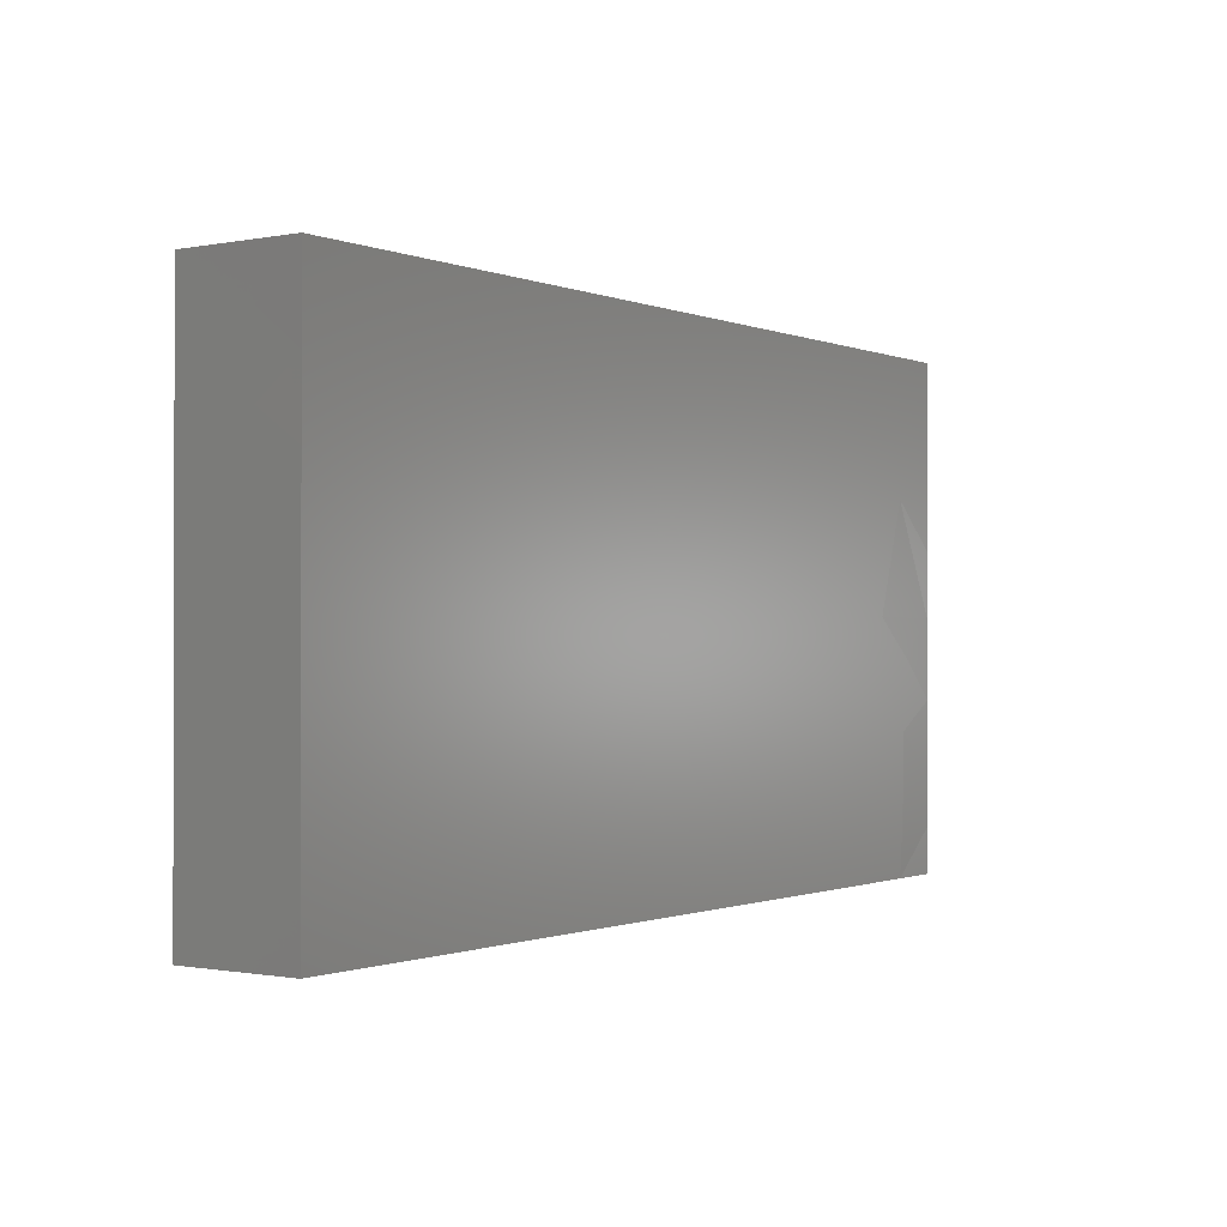
<metadata>
{"format":"stl","ext":"stl","renderer":"f3d","projection":"perspective","resolution":1024,"background":"white","views":[{"elev":-0.8,"azim":-55.0,"up":"+Y"}]}
</metadata>
<code>
# stl→obj: 369 verts, 734 faces
v 0.08332 0.05287 0.00222
v 0.06825 0.05287 0.01264
v 0.08514 0.05287 0.01264
v 0.06067 -0.05287 0.01264
v 0.06832 -0.04132 0.01264
v 0.05309 -0.0399 0.01264
v -0.09521 0.03506 -0.004157
v -0.09521 0.02708 -0.01264
v -0.09521 0.0215 -0.003387
v -0.09521 -0.02293 0.01264
v -0.08552 -0.01817 0.01264
v -0.09521 -0.01112 0.01264
v -0.08477 -0.00818 0.01264
v 0.09521 0.02615 0.002181
v 0.09521 0.02708 -0.01264
v 0.09521 0.03509 -0.00266
v 0.05919 -0.05287 -0.01264
v 0.05061 -0.04279 -0.01264
v 0.05866 -0.03643 -0.01264
v 0.09521 -0.0208 -0.01264
v 0.0795 -0.02698 -0.01264
v 0.08556 -0.02038 -0.01264
v 0.0455 -0.05287 0.01264
v 0.07124 0.05287 -0.01264
v 0.06865 0.05287 0.002933
v 0.07584 0.05287 -0.002942
v 0.08322 0.05287 -0.01264
v 0.01815 0.03506 -0.01264
v 0.01815 0.04795 -0.01264
v 0.02574 0.04304 -0.01264
v 0.07882 0.00314 -0.01264
v 0.08641 0.01112 -0.01264
v 0.08537 -0.003999 -0.01264
v 0.05621 0.02613 -0.01264
v 0.05607 0.04304 -0.01264
v 0.07129 0.03953 -0.01264
v 0.09521 0.05287 0
v 0.09521 0.05287 0.01264
v 0.02534 -0.02169 -0.01264
v 0.03226 -0.00992 -0.01264
v 0.0409 -0.01596 -0.01264
v -0.0223 -0.05287 -0.0002315
v -0.01992 -0.05287 -0.01264
v -0.009449 -0.05287 -0.0003062
v -0.03493 -0.0208 -0.01264
v -0.04022 -0.0104 -0.01264
v -0.02735 -0.0104 -0.01264
v -0.06623 -0.03776 0.01264
v -0.07105 -0.02807 0.01264
v -0.07608 -0.03606 0.01264
v -0.01985 -0.01614 -0.01264
v -0.009076 -0.02681 -0.01264
v -0.01977 -0.02636 -0.01264
v 0.02798 -0.05287 -0.002386
v 0.005228 -0.05287 -0.002386
v 0.01046 -0.05287 -0.01264
v -0.09521 0.05287 0.01264
v -0.08552 0.05287 0.01264
v -0.09521 0.05287 0
v 0.09521 -0.05287 0.01264
v 0.08315 -0.05287 0.01264
v 0.09521 -0.05287 0
v 0.08356 -0.05287 -0.01264
v 0.07612 -0.05287 -0.003561
v 0.07113 -0.05287 -0.01264
v -0.02298 -0.04134 0.01264
v -0.03792 -0.04239 0.01264
v -0.03034 -0.05287 0.01264
v 0.06067 0.01596 0.01264
v 0.06067 0.03192 0.01264
v 0.0455 0.01596 0.01264
v 0.03034 -0.01596 0.01264
v 0.01517 -0.01596 0.01264
v 0.02311 -0.03173 0.01264
v 0.08342 0.02394 0.01264
v -0.01517 -0.01596 0.01264
v 0 -0.01596 0.01264
v -0.007584 -0.007979 0.01264
v -0.09521 0.01339 0.01264
v -0.09521 0.01596 0.003506
v -0.09521 0.005097 -0.01264
v 0.06725 -0.05287 -0.0004045
v 0.05809 -0.05294 -0.002386
v -0.07615 0.03989 0.01264
v -0.07705 0.02375 0.01264
v -0.06067 0.03192 0.01264
v 0.09521 0.01596 -0.003506
v 0.09521 0.01373 0.01264
v 0.09521 0.02943 0.01264
v -0.04985 -0.0003819 -0.01264
v -0.05769 0.00556 -0.01264
v -0.04949 0.01535 -0.01264
v -0.07285 -0.01282 -0.01264
v -0.06527 -0.00484 -0.01264
v -0.04935 -0.01003 -0.01264
v -0.05636 -0.05287 -0.003986
v -0.06945 -0.05287 -0.003399
v -0.06538 -0.05287 -0.01264
v -0.07924 -0.05287 0.001425
v -0.06825 -0.05287 0.01264
v -0.09521 -0.05287 0.002038
v -0.09521 -0.03634 0.01264
v -0.09521 -0.03182 0.004174
v -0.09521 0.01462 -0.01264
v -0.09521 -0.03065 -0.004865
v -0.09521 -0.01415 -0.01264
v -0.09521 -0.02388 -0.01264
v -0.07326 0.005418 -0.01264
v -0.08209 0.01296 -0.01264
v -0.09521 0.02896 0.003538
v -0.09521 0.04345 0.003506
v 0.07706 -0.05287 0.006213
v 0.07109 -0.05287 0.01264
v 0.01057 -0.03676 -0.01264
v 0.01797 -0.03148 -0.01264
v 0.02121 -0.03936 -0.01264
v 0.02562 -0.05287 -0.01264
v 0.0409 -0.04232 -0.01264
v 0.03983 -0.05287 -0.005218
v 0.04486 -0.05287 -0.01264
v 0.09521 0.02038 -0.01264
v 0.09521 0.009764 -0.01264
v 0.0509 0.03512 -0.01264
v -0.07285 0.03748 -0.01264
v -0.0783 0.05287 -0.01261
v -0.06502 0.04372 -0.01264
v 0.03792 -0.0399 0.01264
v 0.07882 0.0191 -0.01264
v 0.08641 0.02708 -0.01264
v -0.04047 -0.0008897 -0.01264
v -0.05309 0.0399 0.01264
v -0.0455 0.03192 0.01264
v -0.03819 0.04135 0.01264
v -0.02275 0.0399 0.01264
v -0.03034 0.03192 0.01264
v 0.01057 -0.00484 -0.01264
v 0.02149 -0.0104 -0.01264
v 0.01174 -0.01761 -0.01264
v -0.01517 0.05287 0.01264
v -0.03034 0.05287 0.01264
v -0.01517 0.03192 0.01264
v -0.007584 0.0399 0.01264
v 0 0.05287 0.01264
v 0.07882 -0.01282 -0.01264
v 0.03658 0.03844 0.01264
v 0.02975 0.01553 0.01264
v 0.05049 0.0373 0.01264
v -0.05856 -0.05287 0.01264
v -0.05633 -0.02836 0.01264
v -0.05309 -0.0399 0.01264
v -0.04372 -0.03228 0.01264
v 0.003976 -0.02782 -0.01264
v -0.003153 -0.03746 -0.01264
v -0.01517 -0.03192 0.01264
v -0.03066 -0.03088 0.01264
v -0.02275 -0.007979 0.01264
v -0.03034 -0.01596 0.01264
v 0.005758 -0.0414 0.01264
v -0.005207 -0.04139 0.01264
v 0 -0.05287 0.01264
v 0.01517 -0.05287 0.01264
v -0.007584 0.02394 0.01264
v 0 0.03192 0.01264
v 0.01517 0.03192 0.01264
v 0.007584 0.02394 0.01264
v 0.01517 0.01596 0.01264
v 0.02275 0.007979 0.01264
v 0.02401 0.04103 0.01264
v 0.0761 -0.03216 0.01264
v 0.06067 -0.02394 0.01264
v 0.09521 -0.04313 0.01254
v 0.09521 -0.03224 0.01254
v 0.08431 -0.04084 0.01264
v 0.08044 0.03676 0.01264
v -0.0455 0.05287 0.01264
v -0.05303 0.05287 0.0004816
v -0.06067 0.05287 0.01264
v 0.01055 0.04339 -0.01264
v 0.002984 0.03506 -0.01264
v -0.004445 0.04383 -0.01264
v 0.02574 0.05287 -0.01264
v 0.03587 0.05287 -0.01264
v -0.02106 0.05287 0.0004602
v 0.03034 -0.05287 0.01264
v 0.0299 0.05287 -0.00265
v -0.04252 0.007979 -0.01264
v 0.05607 -0.0208 -0.01264
v 0.0409 -0.03192 -0.01264
v -0.09521 -0.05287 -0.01264
v -0.08749 -0.03162 -0.01264
v -0.07939 -0.03687 -0.01264
v -0.03493 0.05287 -0.01264
v -0.03792 0.05287 0
v -0.01517 0.05287 -0.007868
v -0.0305 -0.0004353 -0.01264
v -0.01977 0 -0.01264
v -0.08682 -0.05287 -0.00364
v -0.08552 -0.05287 0.01264
v 0.08497 -0.05287 -0.00222
v 0.09521 -0.05287 -0.01264
v 0.03034 -0.03192 -0.01264
v 0 -0.01596 -0.01264
v -0.07099 0.02171 -0.01264
v -0.08044 0.03192 -0.01264
v -0.06577 0.03114 -0.01264
v 0.09521 -0.0431 -0.00343
v -0.08566 0.03133 0.01264
v 0.05936 0.05287 0.01264
v 0.09521 -0.01489 0.002764
v 0.09521 -0.01692 0.01264
v -0.08641 -0.04304 0.01264
v 0.05309 -0.007979 0.01264
v 0.06067 0 0.01264
v 0.0455 0 0.01264
v 0.09521 0.05287 -0.01264
v 0.08585 0.04186 -0.01264
v -0.07588 -0.05287 -0.01264
v -0.08555 -0.05287 -0.01264
v 0.07584 -0.01596 0.01264
v 0.08476 -0.02319 0.01264
v -0.08128 0.02251 -0.01264
v -0.09512 0.03609 0.01264
v 0.01517 0 0.01264
v 0.03034 0 0.01264
v 0.0455 -0.01596 0.01264
v 0.03792 -0.007979 0.01264
v 0.06825 -0.007979 0.01264
v 0.04546 -0.03023 0.01264
v 0.03792 -0.02373 0.01264
v 0.05025 0.05287 -0.01264
v 0.0409 0.04304 -0.01264
v -0.03493 -0.03676 -0.01264
v -0.02081 -0.03621 -0.01264
v -0.02858 -0.04517 -0.01264
v 0 -0.03118 0.01264
v -0.06721 0.01321 -0.01264
v -0.05769 0.0191 -0.01264
v -0.0455 -0.01596 0.01264
v 0.03314 0.03526 -0.01264
v 0.04182 0.02649 -0.01264
v 0.04664 0.01827 -0.01264
v 0.03332 0.0191 -0.01264
v -0.03792 -0.007979 0.01264
v -0.08044 -0.00484 -0.01264
v 0 0 0.01264
v -0.01517 1.388e-17 0.01264
v -0.01333 -0.05287 0.01264
v -0.05447 0.03679 -0.01264
v -0.04991 0.0445 -0.01264
v -0.04382 0.03627 -0.01264
v -0.02735 0.03506 -0.01264
v -0.03794 0.04429 -0.01264
v -0.01218 0.03506 -0.01264
v -0.0197 0.0442 -0.01264
v -0.0342 0.02616 -0.01264
v -0.0501 0.02708 -0.01264
v -0.03493 0.01596 -0.01264
v -0.01517 0.01596 0.01264
v 0 0.01596 0.01264
v -0.0455 -0.05287 0.002942
v -0.09521 0.003206 0.01264
v -0.07584 0 0.01264
v -0.08342 0.007979 0.01264
v -0.0455 0.01596 0.01264
v -0.0455 0 0.01264
v -0.03034 0.01596 0.01264
v -0.06527 -0.0208 -0.01264
v -0.05769 -0.02878 -0.01264
v -0.07285 -0.02878 -0.01264
v -0.04197 -0.02743 -0.01264
v -0.01977 0.02708 -0.01264
v -0.009884 0 -0.01264
v -0.08569 0.01866 0.01264
v -0.09521 0.02265 0.01264
v 0.05607 0.01112 -0.01264
v 0.06177 0.002287 -0.01264
v 0.04942 0.003389 -0.01264
v 0.07784 0.03332 -0.01264
v 0.07124 0.02708 -0.01264
v 0.007584 -0.007979 0.01264
v -0.06825 0.02394 0.01264
v -0.07584 0.01596 0.01264
v -0.06067 0.01596 0.01264
v 0.05607 -0.00484 -0.01264
v 0.06161 -0.0133 -0.01264
v 0.04849 -0.0104 -0.01264
v -0.05309 0.02394 0.01264
v -0.03792 0.02394 0.01264
v -0.08608 -0.02745 0.01264
v -0.06067 0 0.01264
v -0.06067 -0.01596 0.01264
v 0.06427 -0.02829 -0.01264
v -0.06588 0.05287 0.004849
v 0.06067 0.04239 0.01264
v -0.02275 0.02394 0.01264
v -0.06825 0.007979 0.01264
v -0.04543 0.05287 -0.01264
v -0.09521 -0.01923 0.003014
v -0.03122 -0.05287 0.00338
v -0.04123 -0.05287 -0.00489
v -0.03518 -0.05287 -0.01264
v -0.05592 0.05287 -0.01264
v 0.06074 0.05287 -0.01264
v -0.07584 0.05287 0.01264
v -0.05154 -0.01867 -0.01264
v 0.09521 0 0.01254
v -0.01913 0.05275 -0.01264
v 0.09521 -0.01294 -0.006774
v 0.09521 -0.00484 -0.01264
v 0.08777 0.04227 0.01264
v -0.07251 0.05287 -0.001706
v 0.0952 0.03727 -0.01264
v -0.09521 -0.004423 0.003506
v -0.09521 -0.05287 0.01264
v 0.09521 -0.02663 -0.004072
v 0.09521 -0.03676 -0.01264
v 0.04128 0.05287 -0.004596
v -0.01141 -0.04681 -0.01264
v -0.08054 -0.04593 -0.01264
v -0.04607 -0.05287 0.01264
v -0.03034 0 0.01264
v 0.02275 0.05287 0.01264
v 0.04121 -0.005007 -0.01264
v 0.07206 -0.03557 -0.01264
v 0 0 -0.01264
v 0.01438 0.05287 -0.002764
v 0 0.05287 -0.002942
v 0.007461 0.05287 0.003543
v 0.02222 0.05287 0.003403
v -0.004712 -0.05287 -0.01264
v -0.09521 0.04051 -0.01264
v -0.01977 0.01112 -0.01264
v 0.02545 -0.0009284 -0.01264
v 0.05025 0.05287 -0.002942
v 0.04579 0.05287 0.01264
v 0.01057 0.05287 -0.01264
v -0.009559 0.05287 0.001822
v -0.06527 0.05287 -0.01264
v 0.06825 0.007979 0.01264
v -0.09521 0.05287 -0.01264
v 0.08511 -0.03691 -0.01264
v -0.08585 0.05287 0.0008709
v -0.00427 0.02689 -0.01264
v 0.01134 0.0263 -0.01264
v -0.08044 -0.0208 -0.01264
v 0.03332 0.00314 -0.01264
v 0.0409 0.01112 -0.01264
v 0.07124 -0.0208 -0.01264
v 0.07124 -0.00484 -0.01264
v -0.0046 0.01112 -0.01264
v 0.01043 0.01059 -0.01264
v -0.06381 -0.03813 -0.01264
v -0.05841 -0.04562 -0.01264
v -0.04996 -0.03708 -0.01264
v -0.04337 -0.0456 -0.01264
v -0.05033 -0.05287 -0.01264
v -0.01424 0.01882 -0.01264
v 0.002984 0.0191 -0.01264
v 0.01815 0.0191 -0.01264
v 0.06299 0.01825 -0.01264
v -0.09521 -0.004423 -0.01264
v -0.0046 0.05287 -0.01264
v 0.02574 0.01112 -0.01264
v 0.0255 0.02618 -0.01264
v 0.07124 0.01112 -0.01264
v 0.07584 0 0.01264
v 0.08604 -0.008211 0.01264
v -0.07515 -0.01533 0.01264
v -0.03792 -0.02394 0.01264
f 1 2 3
f 4 5 6
f 7 8 9
f 10 11 12
f 12 11 13
f 14 15 16
f 17 18 19
f 20 21 22
f 23 4 6
f 24 25 26
f 26 27 24
f 28 29 30
f 31 32 33
f 34 35 36
f 37 1 38
f 39 40 41
f 42 43 44
f 45 46 47
f 48 49 50
f 51 52 53
f 54 55 56
f 57 58 59
f 60 61 62
f 63 64 65
f 66 67 68
f 69 70 71
f 72 73 74
f 70 69 75
f 76 77 78
f 79 80 81
f 17 82 83
f 84 85 86
f 87 14 88
f 14 89 88
f 90 91 92
f 93 94 95
f 96 97 98
f 99 97 100
f 101 102 103
f 104 81 80
f 105 106 107
f 108 81 109
f 110 9 80
f 110 111 7
f 82 65 64
f 82 112 113
f 114 115 116
f 117 116 118
f 119 120 83
f 36 24 27
f 32 121 122
f 34 123 35
f 124 125 126
f 6 127 23
f 128 129 121
f 130 46 90
f 87 122 121
f 131 132 133
f 134 133 135
f 136 137 138
f 139 140 134
f 134 141 142
f 143 139 142
f 33 22 144
f 145 146 71
f 71 70 147
f 148 48 100
f 149 150 151
f 52 152 153
f 66 154 155
f 156 157 76
f 158 159 160
f 161 74 158
f 141 162 163
f 164 163 165
f 146 166 167
f 145 168 146
f 5 169 170
f 5 61 169
f 171 172 173
f 89 75 88
f 75 174 70
f 175 176 177
f 178 179 180
f 30 181 182
f 139 183 140
f 54 23 184
f 181 185 182
f 44 55 160
f 90 92 186
f 161 55 54
f 187 19 188
f 189 190 191
f 183 192 193
f 194 192 183
f 47 195 196
f 150 67 151
f 197 101 189
f 197 99 198
f 188 18 118
f 39 41 188
f 199 200 62
f 201 115 39
f 202 138 152
f 203 204 205
f 206 172 171
f 207 85 84
f 25 208 2
f 172 209 210
f 100 211 198
f 212 213 214
f 215 216 27
f 217 197 218
f 219 170 220
f 161 184 74
f 63 200 199
f 109 8 221
f 222 111 110
f 167 223 224
f 113 61 5
f 169 61 173
f 210 220 172
f 212 225 170
f 225 212 226
f 227 212 170
f 72 225 226
f 228 225 229
f 74 184 127
f 182 230 231
f 61 112 199
f 101 103 105
f 107 189 105
f 156 76 78
f 232 233 234
f 43 234 233
f 76 235 77
f 51 53 47
f 199 112 64
f 236 237 91
f 149 151 238
f 221 204 203
f 150 48 148
f 165 166 146
f 30 239 28
f 72 74 229
f 228 229 74
f 170 225 228
f 240 241 242
f 243 157 156
f 93 106 244
f 245 246 78
f 243 238 157
f 55 161 160
f 42 247 68
f 44 247 42
f 247 44 160
f 248 249 250
f 113 112 61
f 251 250 252
f 175 133 140
f 253 251 254
f 180 179 253
f 28 179 178
f 250 255 256
f 186 257 195
f 258 246 259
f 96 260 148
f 261 262 263
f 263 79 261
f 264 265 266
f 100 50 211
f 267 268 269
f 148 97 96
f 270 45 53
f 152 114 153
f 97 148 100
f 154 235 76
f 77 235 73
f 271 255 251
f 272 52 51
f 262 261 13
f 266 246 258
f 273 274 79
f 275 276 277
f 36 278 279
f 226 223 280
f 281 282 283
f 175 177 131
f 284 285 286
f 287 264 288
f 289 10 102
f 290 262 291
f 85 281 86
f 187 292 19
f 258 259 162
f 86 132 131
f 177 84 131
f 141 163 142
f 165 146 164
f 176 293 177
f 135 141 134
f 2 294 174
f 266 295 288
f 295 266 258
f 265 291 243
f 290 265 296
f 131 133 175
f 263 296 282
f 273 79 263
f 297 193 192
f 10 12 298
f 57 222 58
f 215 27 37
f 299 300 301
f 48 150 149
f 208 294 2
f 189 218 197
f 47 46 195
f 291 149 238
f 48 50 100
f 52 202 152
f 206 62 200
f 82 64 112
f 140 183 193
f 302 297 249
f 303 35 230
f 177 293 304
f 131 84 86
f 46 305 95
f 233 53 52
f 306 210 209
f 307 192 194
f 293 176 302
f 26 2 1
f 192 307 254
f 84 304 58
f 209 308 309
f 310 89 38
f 83 82 4
f 302 311 293
f 129 312 15
f 15 312 16
f 215 312 216
f 87 121 15
f 14 87 15
f 122 33 32
f 115 201 116
f 309 22 33
f 85 207 273
f 313 261 81
f 198 211 314
f 20 308 315
f 60 171 61
f 315 206 316
f 317 182 185
f 316 20 315
f 90 186 130
f 115 138 39
f 237 203 205
f 195 46 130
f 130 186 195
f 111 57 59
f 318 52 153
f 80 274 110
f 274 222 110
f 315 308 209
f 222 57 111
f 1 3 38
f 80 79 274
f 221 203 109
f 90 95 91
f 99 100 198
f 282 273 263
f 319 189 191
f 2 174 3
f 91 108 236
f 320 68 67
f 46 95 90
f 243 156 321
f 134 140 133
f 156 78 246
f 142 139 134
f 78 280 245
f 259 167 166
f 167 71 146
f 145 322 168
f 226 212 214
f 227 213 212
f 40 323 41
f 292 324 19
f 325 136 138
f 155 67 66
f 205 124 126
f 235 159 158
f 6 228 127
f 170 6 5
f 115 114 152
f 287 86 281
f 288 132 287
f 288 295 135
f 141 295 162
f 162 165 163
f 148 260 320
f 320 299 68
f 326 327 328
f 185 326 329
f 218 189 319
f 117 120 119
f 117 119 54
f 23 119 83
f 209 309 306
f 318 153 330
f 118 18 120
f 119 23 54
f 18 17 120
f 331 8 7
f 197 217 99
f 55 44 330
f 81 104 109
f 8 104 9
f 233 318 43
f 257 255 332
f 38 89 16
f 138 137 39
f 3 310 38
f 201 39 188
f 215 16 312
f 171 60 62
f 16 37 38
f 18 188 19
f 333 40 137
f 39 137 40
f 171 173 61
f 293 311 304
f 23 83 4
f 74 127 228
f 334 317 335
f 147 335 145
f 336 326 181
f 294 208 335
f 283 282 296
f 177 304 84
f 337 183 139
f 126 338 302
f 327 337 143
f 311 338 125
f 66 68 247
f 246 321 156
f 303 208 25
f 159 247 160
f 154 159 235
f 161 158 160
f 259 166 165
f 168 164 146
f 339 75 69
f 173 172 220
f 340 331 59
f 260 300 299
f 26 1 27
f 341 20 316
f 1 37 27
f 192 254 252
f 253 254 180
f 29 178 336
f 36 35 303
f 334 230 317
f 9 110 7
f 58 342 59
f 61 199 62
f 63 199 64
f 198 314 101
f 14 16 89
f 338 311 302
f 209 172 315
f 315 172 206
f 102 101 314
f 103 102 10
f 118 116 201
f 107 190 189
f 309 122 87
f 314 211 102
f 105 298 106
f 105 103 298
f 215 37 16
f 200 63 316
f 331 7 111
f 331 111 59
f 313 12 261
f 206 200 316
f 206 171 62
f 126 248 205
f 248 250 256
f 251 255 250
f 343 253 179
f 179 28 344
f 93 345 106
f 286 41 323
f 346 277 323
f 277 346 347
f 286 285 187
f 144 348 349
f 272 196 332
f 272 350 325
f 351 333 136
f 98 352 353
f 98 191 352
f 354 355 356
f 270 268 305
f 268 270 354
f 232 53 233
f 114 116 56
f 56 153 114
f 145 335 322
f 335 147 294
f 20 341 21
f 11 10 289
f 273 207 274
f 256 92 237
f 257 256 255
f 255 357 332
f 343 358 350
f 358 344 351
f 351 344 359
f 360 275 34
f 121 129 15
f 261 12 13
f 361 106 313
f 313 81 361
f 232 234 301
f 301 355 232
f 354 356 353
f 65 324 63
f 65 19 324
f 217 97 99
f 335 208 334
f 254 362 180
f 254 307 362
f 180 362 336
f 180 336 178
f 125 338 126
f 181 30 29
f 181 29 336
f 36 303 24
f 320 67 150
f 294 147 70
f 333 346 40
f 346 363 347
f 347 363 242
f 242 364 240
f 240 364 239
f 239 30 231
f 182 231 30
f 188 41 187
f 187 41 286
f 286 277 284
f 277 347 275
f 275 347 241
f 123 34 240
f 343 271 253
f 351 350 358
f 343 179 344
f 81 244 361
f 361 244 106
f 94 244 108
f 94 93 244
f 108 109 236
f 109 203 236
f 107 345 190
f 106 345 107
f 269 352 191
f 345 267 269
f 93 267 345
f 85 273 282
f 354 352 268
f 305 268 267
f 267 95 305
f 237 205 256
f 256 205 248
f 354 270 232
f 270 305 45
f 45 305 46
f 249 252 250
f 249 297 252
f 297 192 252
f 137 136 333
f 359 363 351
f 344 28 364
f 284 276 349
f 360 365 275
f 349 31 33
f 365 128 32
f 75 89 174
f 348 187 285
f 324 21 341
f 348 22 21
f 144 22 348
f 129 279 278
f 36 27 216
f 79 81 261
f 77 280 78
f 163 164 142
f 164 168 322
f 339 366 75
f 210 306 367
f 89 310 174
f 204 331 125
f 124 204 125
f 51 47 196
f 196 272 51
f 272 325 202
f 351 136 325
f 346 333 363
f 28 239 364
f 239 231 240
f 231 123 240
f 277 276 284
f 276 365 349
f 349 365 31
f 129 278 216
f 312 129 216
f 243 291 238
f 226 280 73
f 259 223 167
f 71 167 224
f 213 339 71
f 219 367 366
f 227 219 366
f 75 366 306
f 174 294 70
f 13 368 262
f 291 262 368
f 263 262 296
f 283 296 265
f 306 87 88
f 33 122 309
f 108 244 81
f 91 94 108
f 106 298 313
f 313 298 12
f 348 285 349
f 289 211 50
f 211 289 102
f 20 22 309
f 309 308 20
f 267 93 95
f 10 298 103
f 369 155 157
f 76 157 155
f 154 66 247
f 247 159 154
f 21 324 348
f 324 292 348
f 238 151 369
f 170 169 220
f 191 345 269
f 190 345 191
f 357 255 271
f 357 343 350
f 364 363 359
f 363 364 242
f 242 241 347
f 275 241 34
f 279 365 360
f 365 279 128
f 128 121 32
f 203 237 236
f 281 283 287
f 162 295 258
f 259 165 162
f 85 282 281
f 330 153 56
f 217 319 98
f 319 191 98
f 65 17 19
f 327 194 337
f 362 194 327
f 24 303 25
f 301 234 43
f 47 53 45
f 92 91 237
f 95 94 91
f 303 334 208
f 198 101 197
f 97 217 98
f 17 65 82
f 56 117 54
f 58 222 207
f 207 84 58
f 353 356 98
f 301 356 355
f 230 334 303
f 43 42 301
f 356 96 98
f 80 9 104
f 342 311 125
f 176 175 297
f 189 101 105
f 193 297 175
f 194 183 337
f 306 309 87
f 26 25 2
f 331 340 125
f 272 202 52
f 8 204 221
f 8 331 204
f 366 367 306
f 83 120 17
f 42 68 299
f 161 54 184
f 36 216 278
f 96 356 260
f 356 300 260
f 42 299 301
f 327 143 328
f 322 329 326
f 322 326 328
f 317 185 322
f 329 322 185
f 332 195 257
f 196 195 332
f 325 350 351
f 368 11 289
f 368 49 291
f 319 217 218
f 13 11 368
f 201 188 118
f 202 325 138
f 205 204 124
f 92 257 186
f 318 330 43
f 43 330 44
f 109 104 8
f 184 23 127
f 214 224 226
f 335 317 322
f 6 170 228
f 71 339 69
f 323 277 286
f 240 34 241
f 123 231 35
f 231 230 35
f 72 229 225
f 224 214 71
f 213 71 214
f 71 147 145
f 317 230 182
f 40 346 323
f 251 252 254
f 268 352 269
f 296 262 290
f 320 150 148
f 287 283 264
f 287 132 86
f 232 270 53
f 151 67 155
f 157 238 369
f 243 321 265
f 288 264 266
f 288 135 132
f 132 135 133
f 253 271 251
f 135 295 141
f 164 143 142
f 158 74 235
f 77 73 280
f 223 245 280
f 143 164 322
f 249 248 126
f 249 126 302
f 256 257 92
f 332 350 272
f 332 357 350
f 271 343 357
f 343 344 358
f 149 49 48
f 149 291 49
f 155 369 151
f 155 154 76
f 246 245 259
f 321 246 266
f 235 74 73
f 245 223 259
f 299 320 260
f 289 50 49
f 368 289 49
f 290 291 265
f 283 265 264
f 265 321 266
f 297 302 176
f 140 193 175
f 139 143 337
f 326 336 327
f 328 143 322
f 353 352 354
f 354 232 355
f 233 52 318
f 55 330 56
f 307 194 362
f 327 336 362
f 351 363 333
f 359 344 364
f 28 178 29
f 117 56 116
f 366 213 227
f 366 339 213
f 169 173 220
f 174 310 3
f 292 187 348
f 284 349 285
f 275 365 276
f 279 360 34
f 63 324 341
f 33 144 349
f 31 365 32
f 128 279 129
f 226 73 72
f 224 223 226
f 4 113 5
f 219 227 170
f 75 306 88
f 82 113 4
f 181 326 185
f 301 300 356
f 125 340 342
f 340 59 342
f 342 58 304
f 342 304 311
f 34 36 279
f 207 222 274
f 138 115 152
f 210 367 220
f 367 219 220
f 316 63 341
f 118 120 117

</code>
